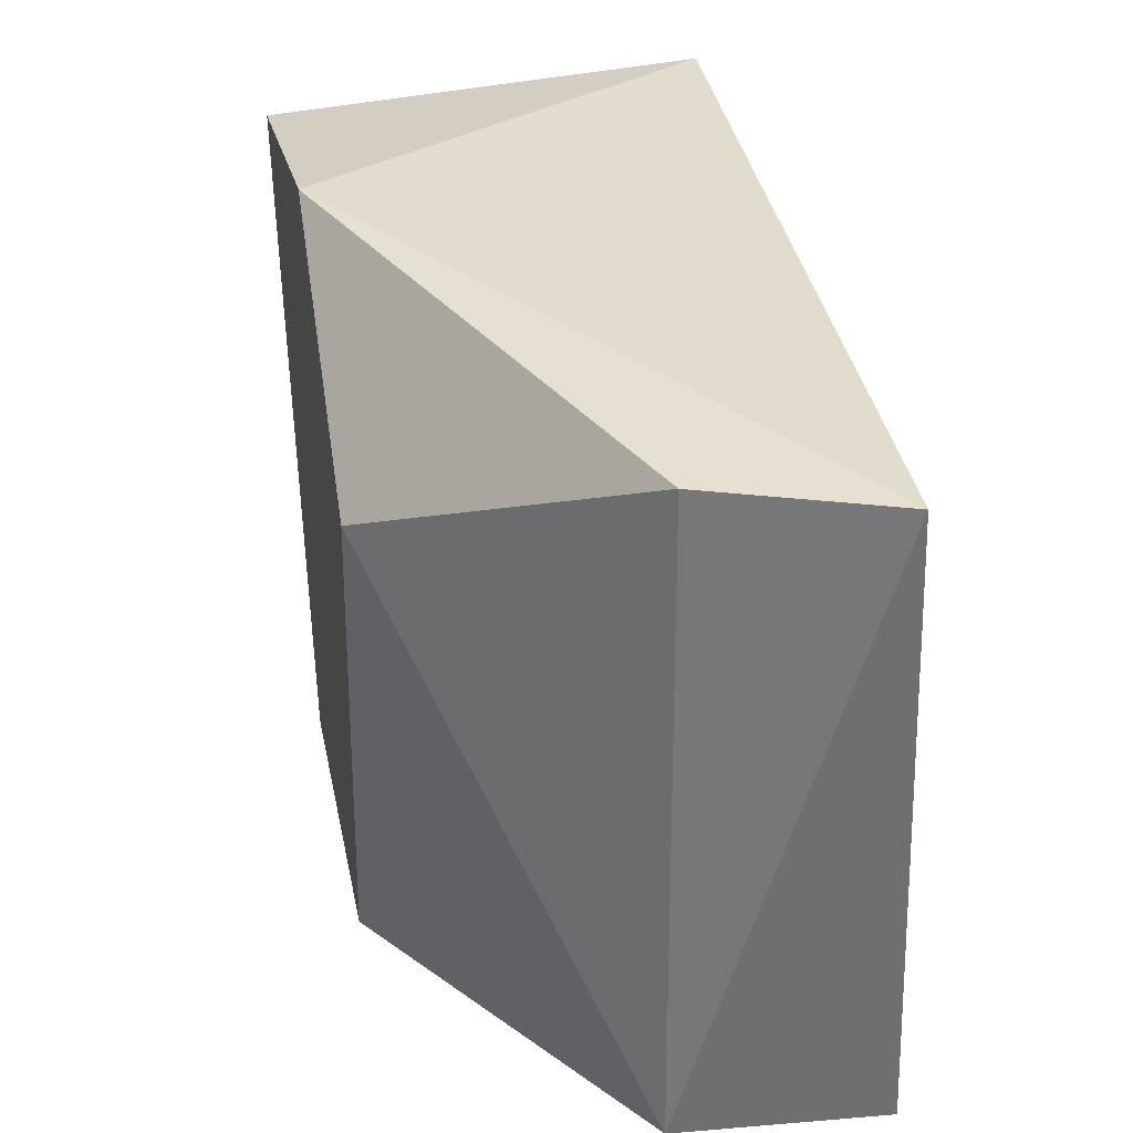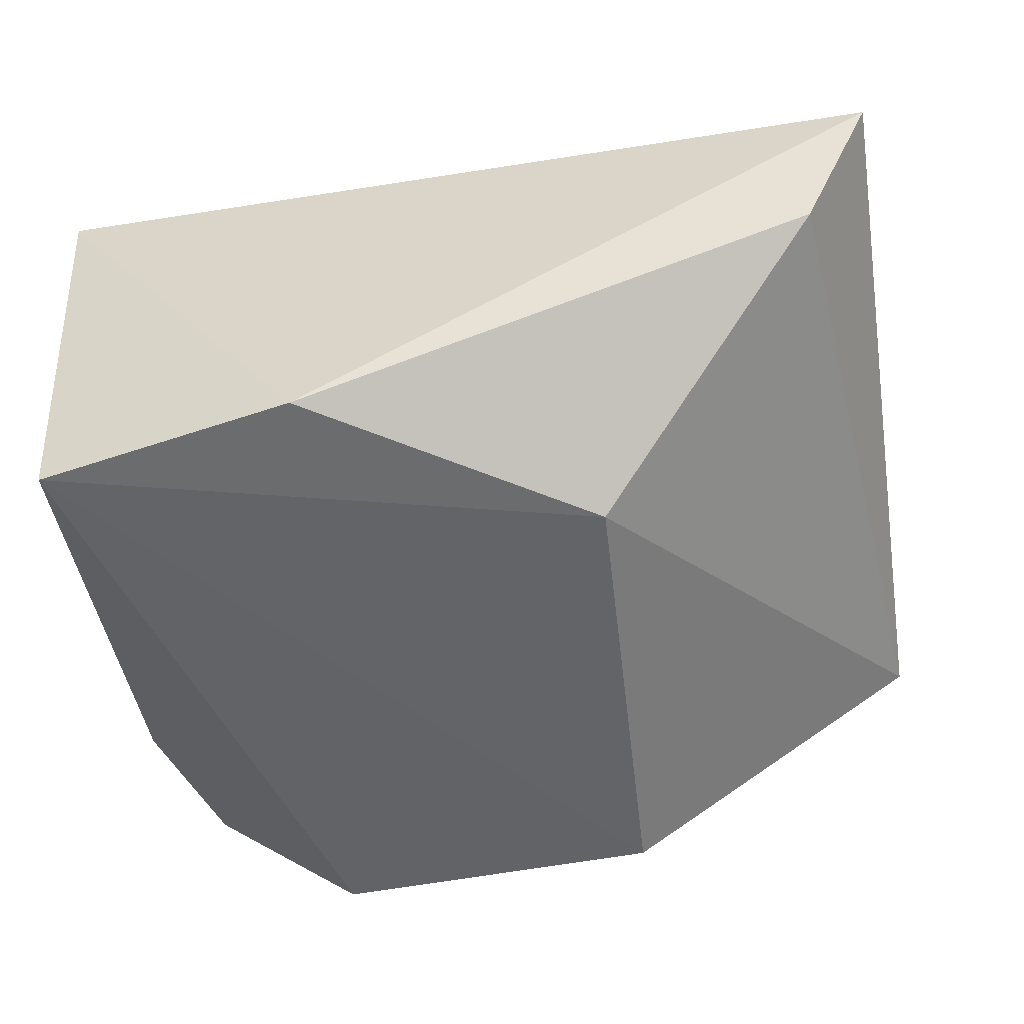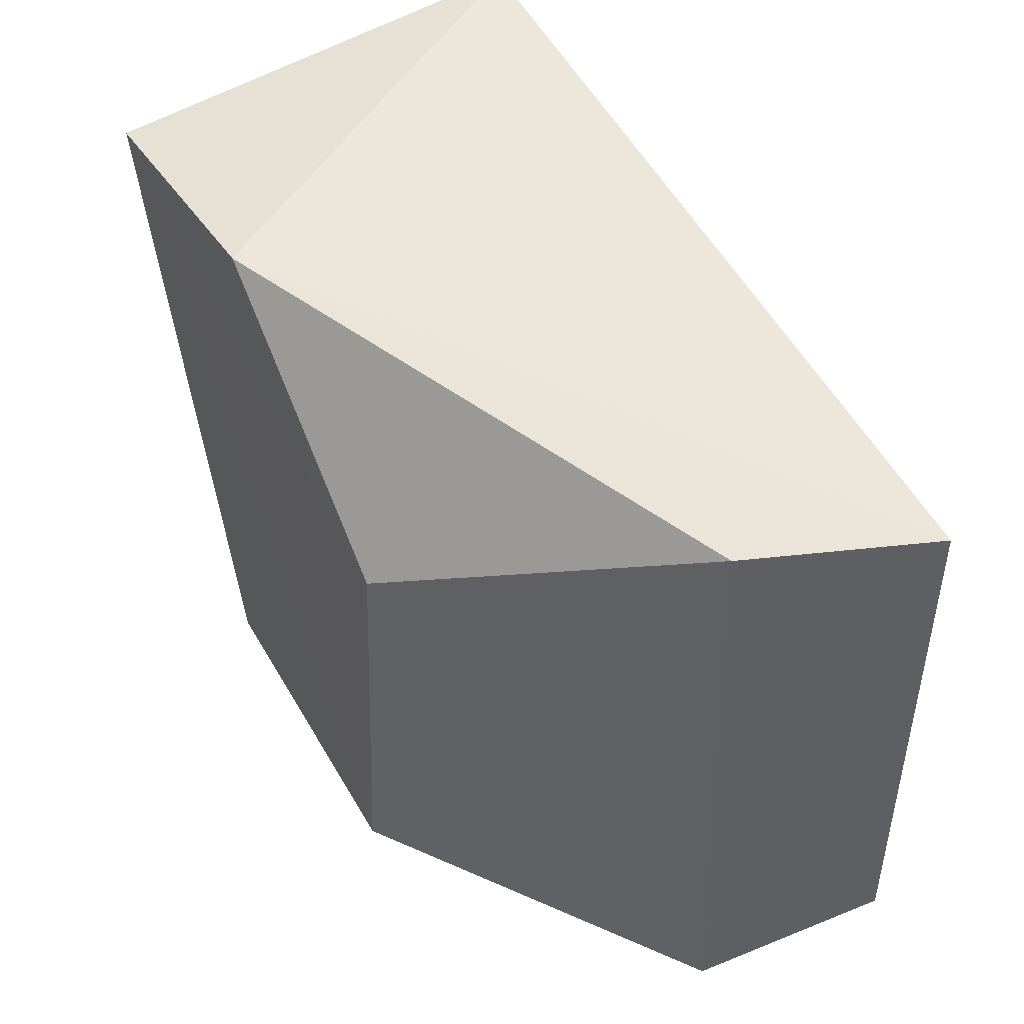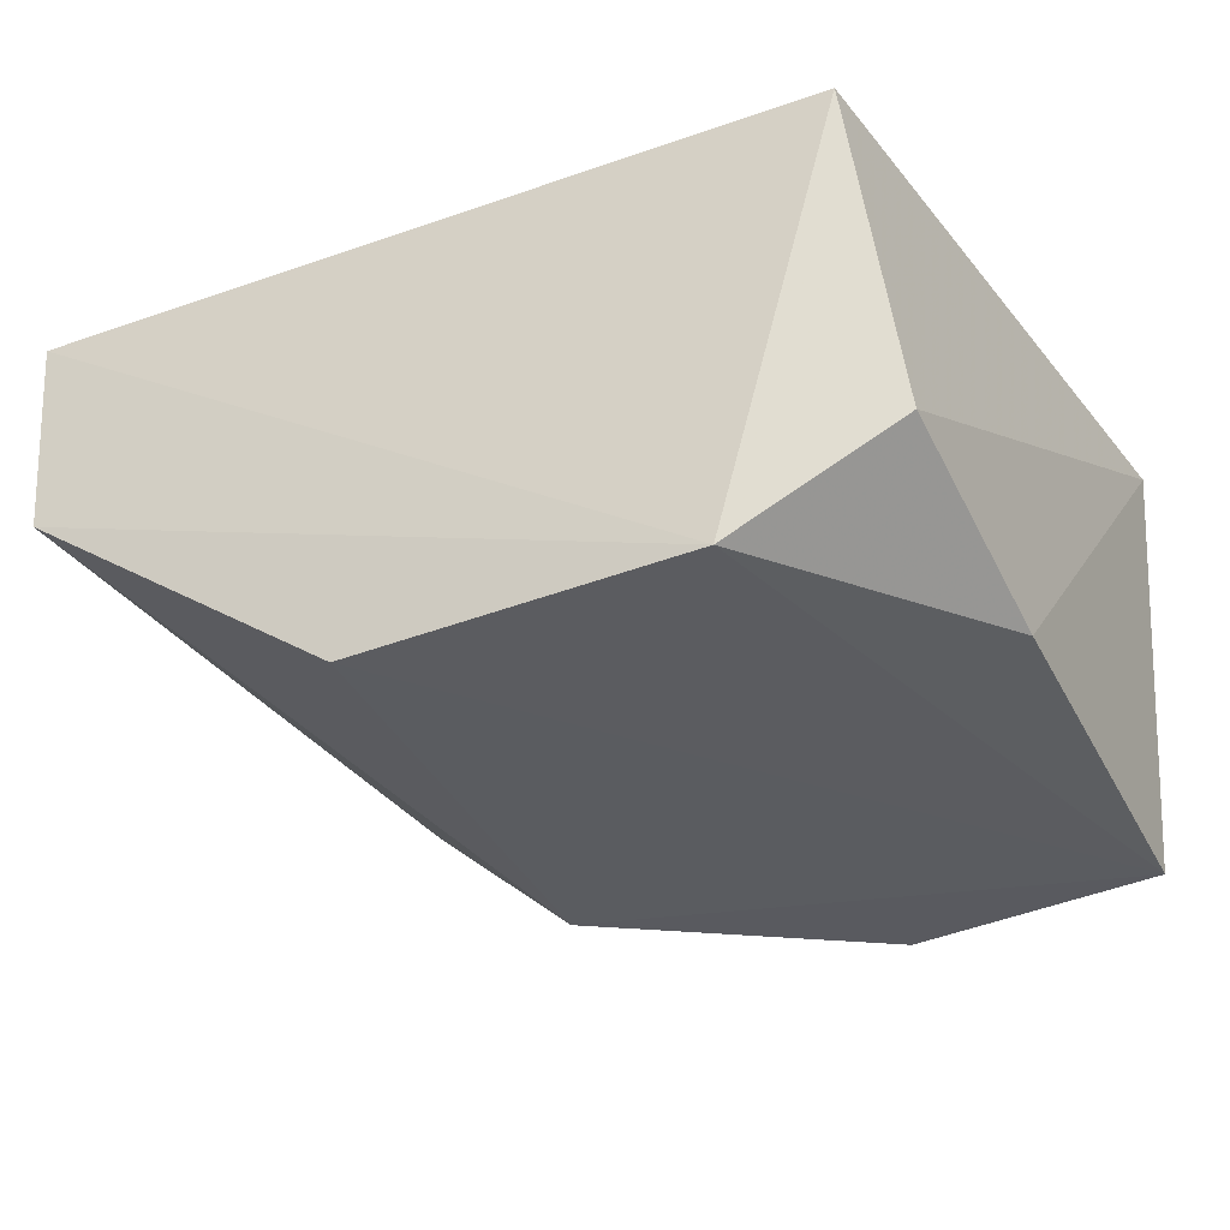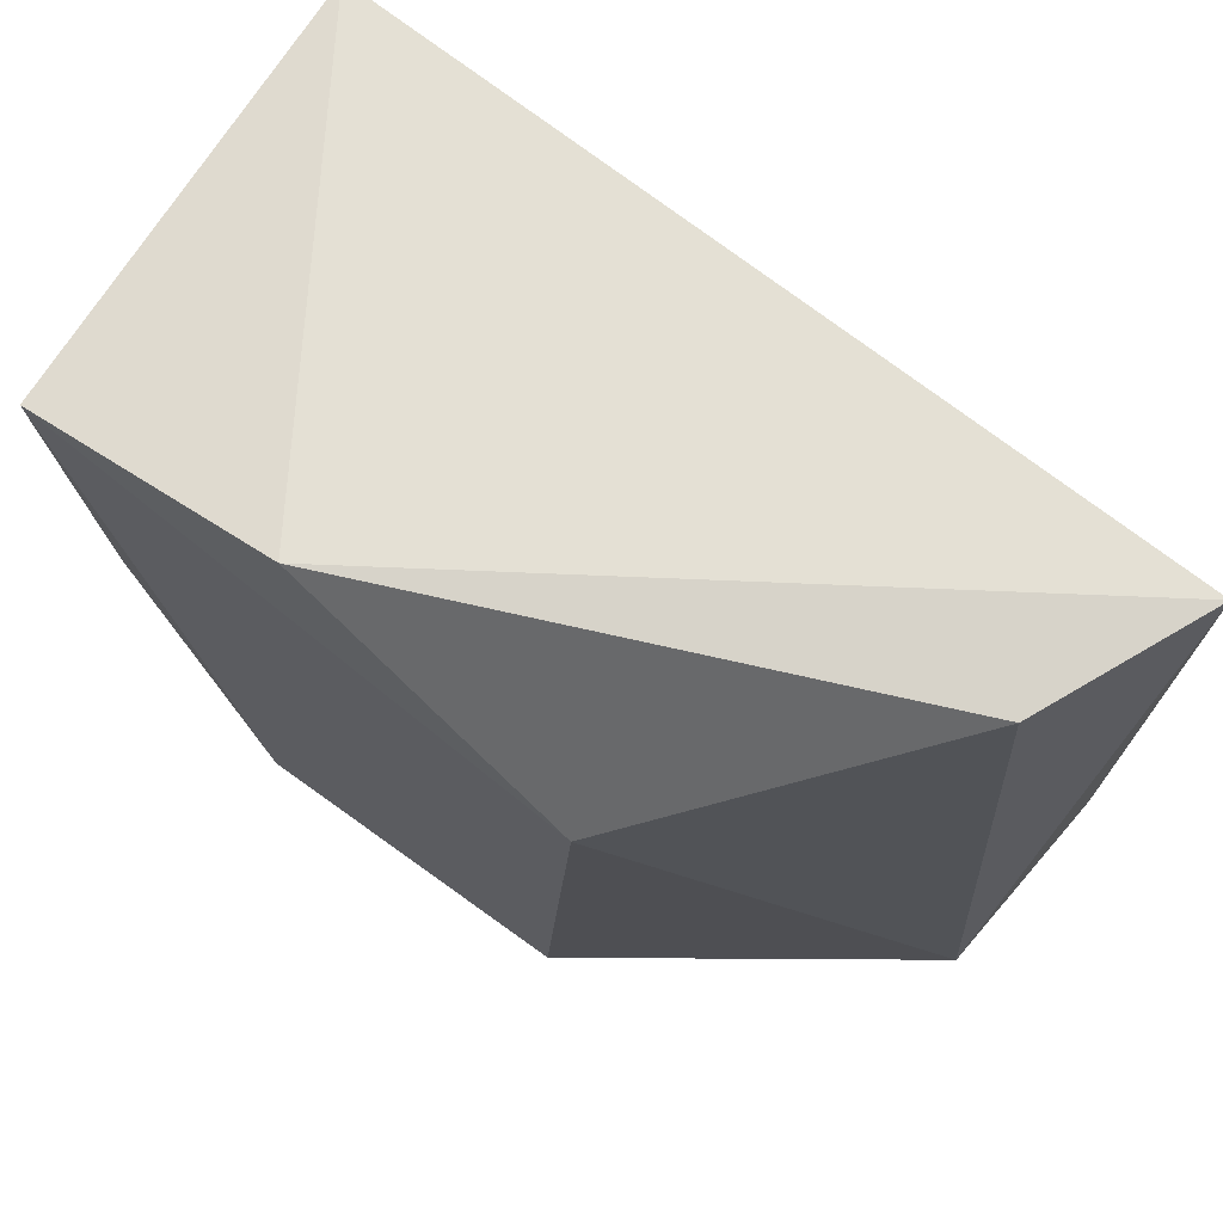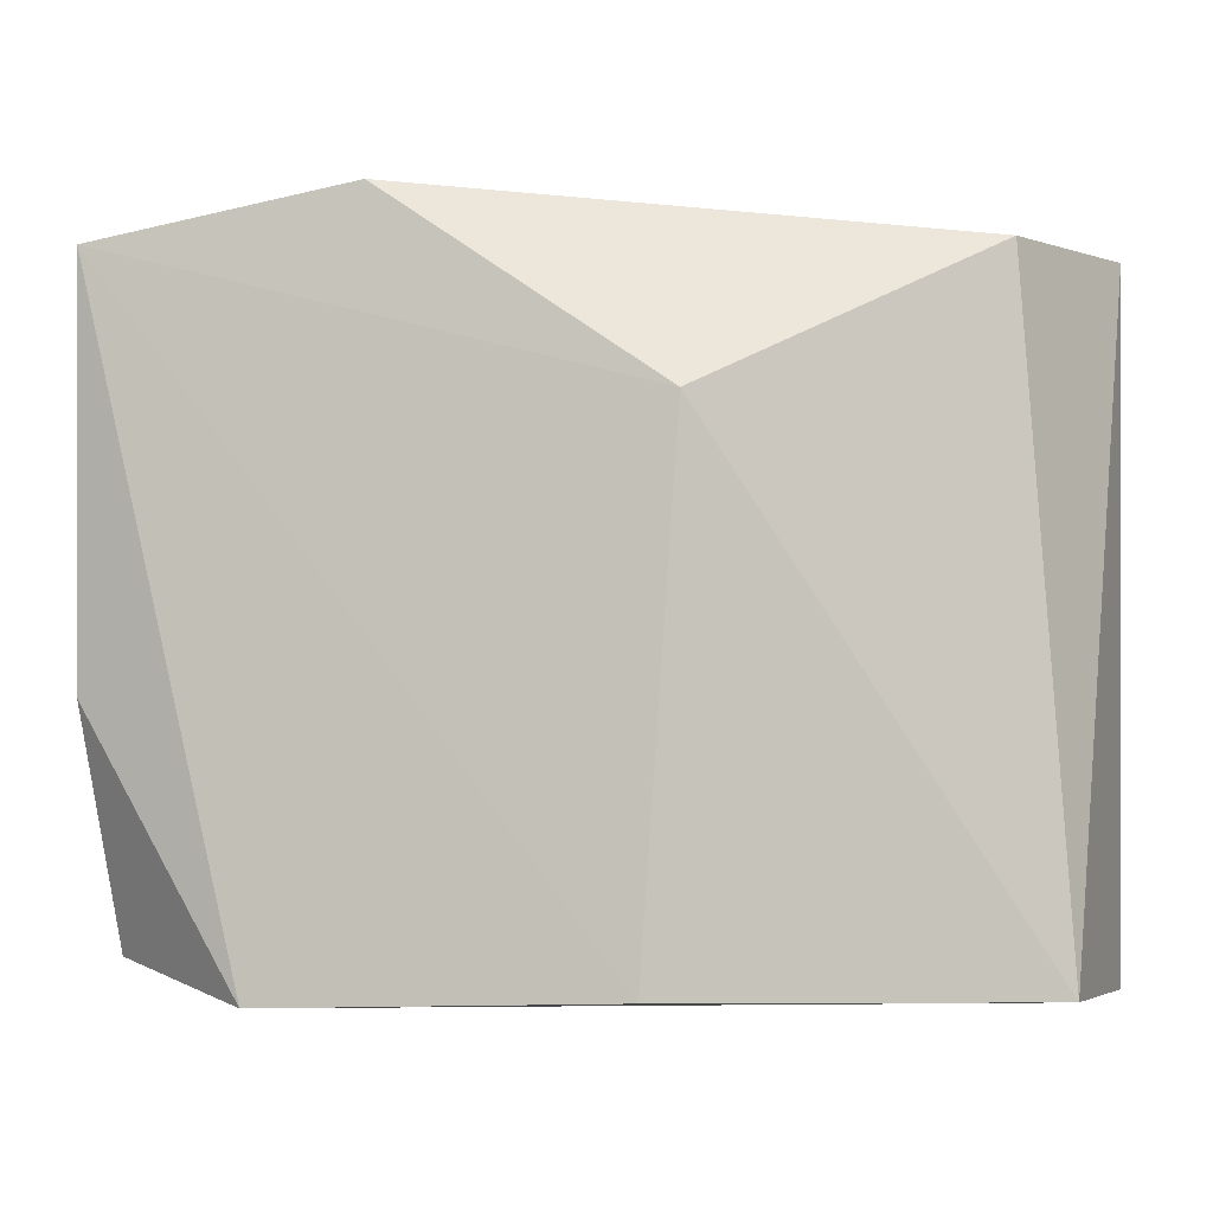
<metadata>
{"format":"obj","ext":"obj","renderer":"f3d","projection":"perspective","resolution":1024,"background":"white","views":[{"elev":34.5,"azim":-101.4,"up":"+Y"},{"elev":-50.8,"azim":-169.4,"up":"+Z"},{"elev":50.6,"azim":-118.8,"up":"+Y"},{"elev":-34.6,"azim":26.1,"up":"+Z"},{"elev":69.8,"azim":-143.9,"up":"+Y"},{"elev":-4.9,"azim":-164.6,"up":"+Y"}]}
</metadata>
<code>
v 0.007395 -0.008755 0.01409
v 0.005984 -0.0206 0.01392
v 0.006905 -0.01611 0.006247
v -0.002992 -0.01167 0.005821
v -0.008865 -0.008569 0.01334
v -0.002361 -0.02069 0.005755
v 0.006814 -0.008948 0.005801
v 0.006709 -0.0202 0.007621
v -0.008611 -0.02085 0.01396
v 0.00202 -0.008186 0.005906
v 0.003873 -0.02087 0.005762
v -0.00828 -0.02083 0.01006
v -0.007463 -0.008708 0.01017
f 7 1 3
f 7 6 4
f 8 1 2
f 8 3 1
f 9 2 1
f 9 1 5
f 10 5 1
f 10 1 7
f 10 7 4
f 11 7 3
f 11 6 7
f 11 3 8
f 11 8 2
f 11 2 9
f 12 9 5
f 12 4 6
f 12 11 9
f 12 6 11
f 13 10 4
f 13 5 10
f 13 12 5
f 13 4 12

</code>
